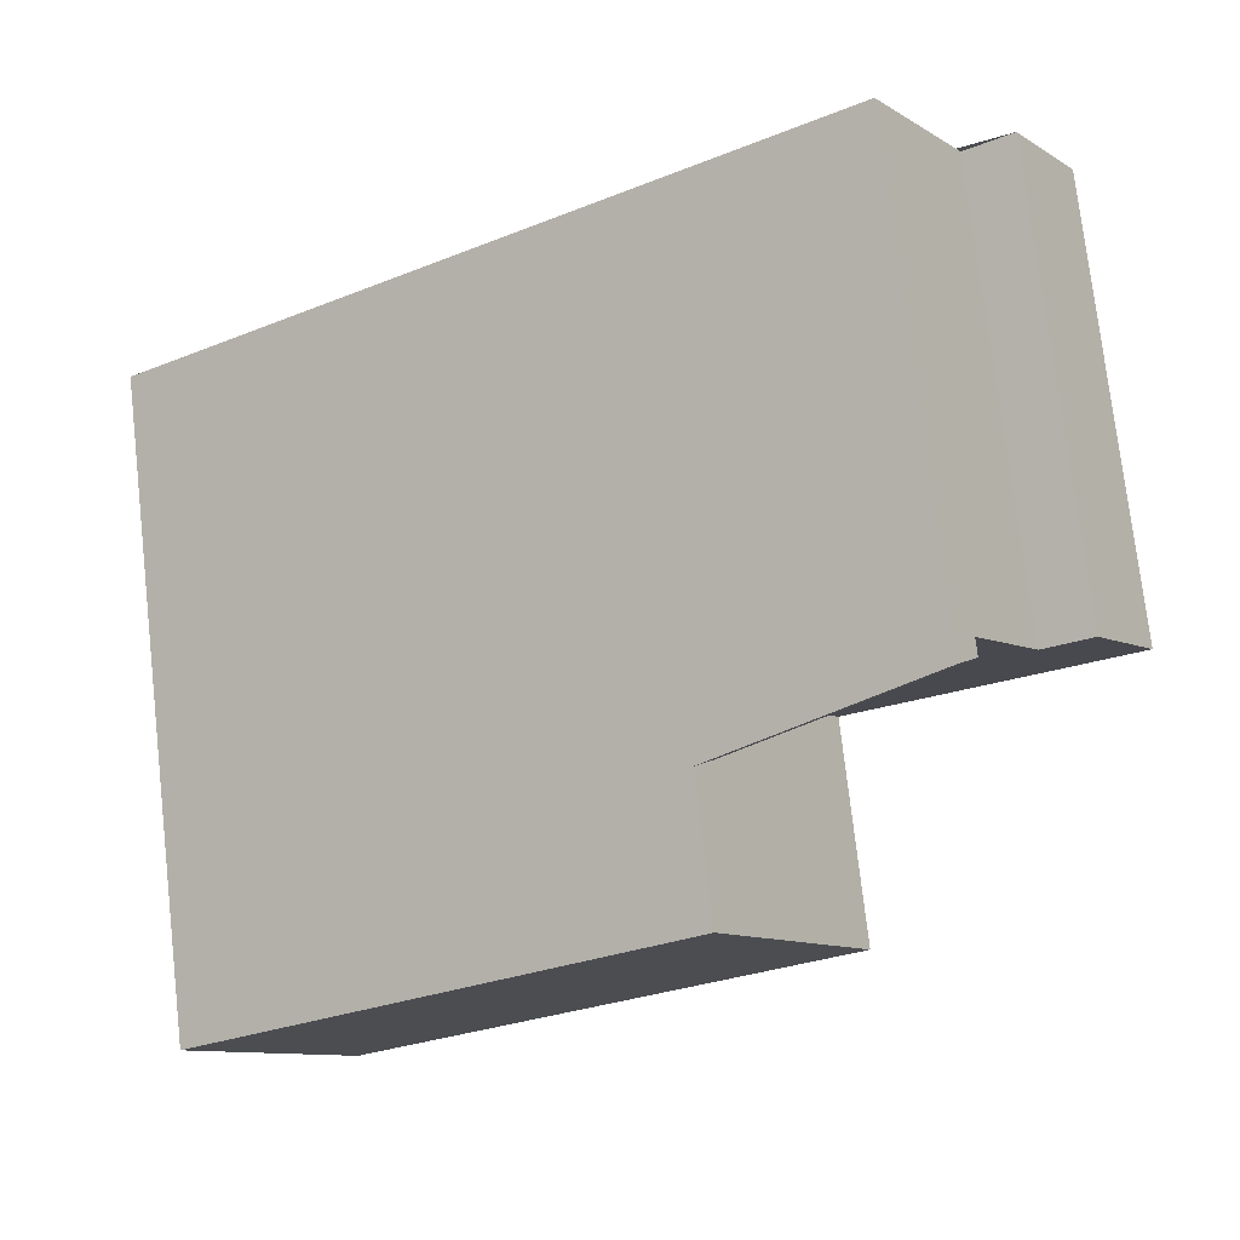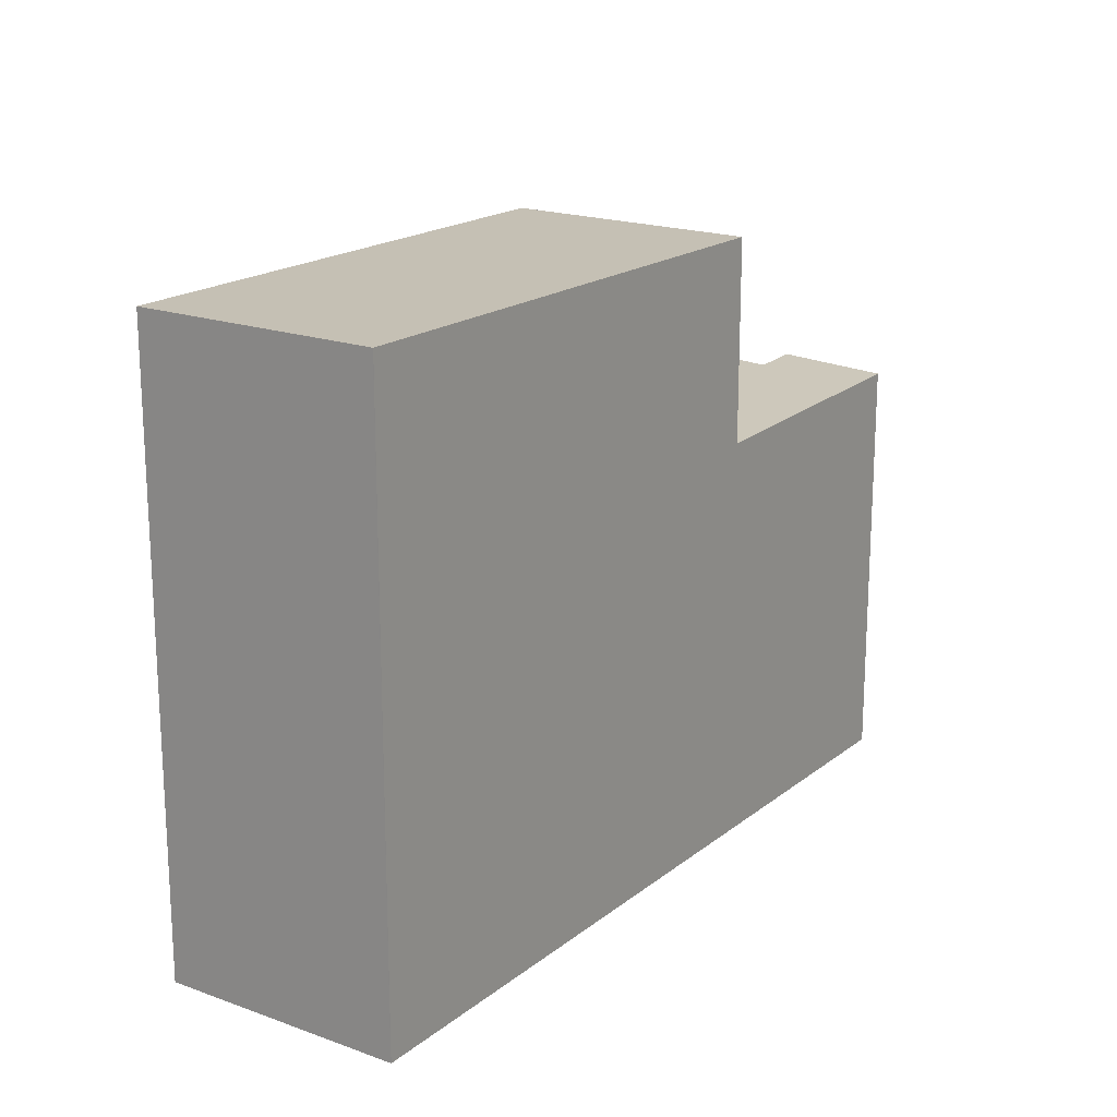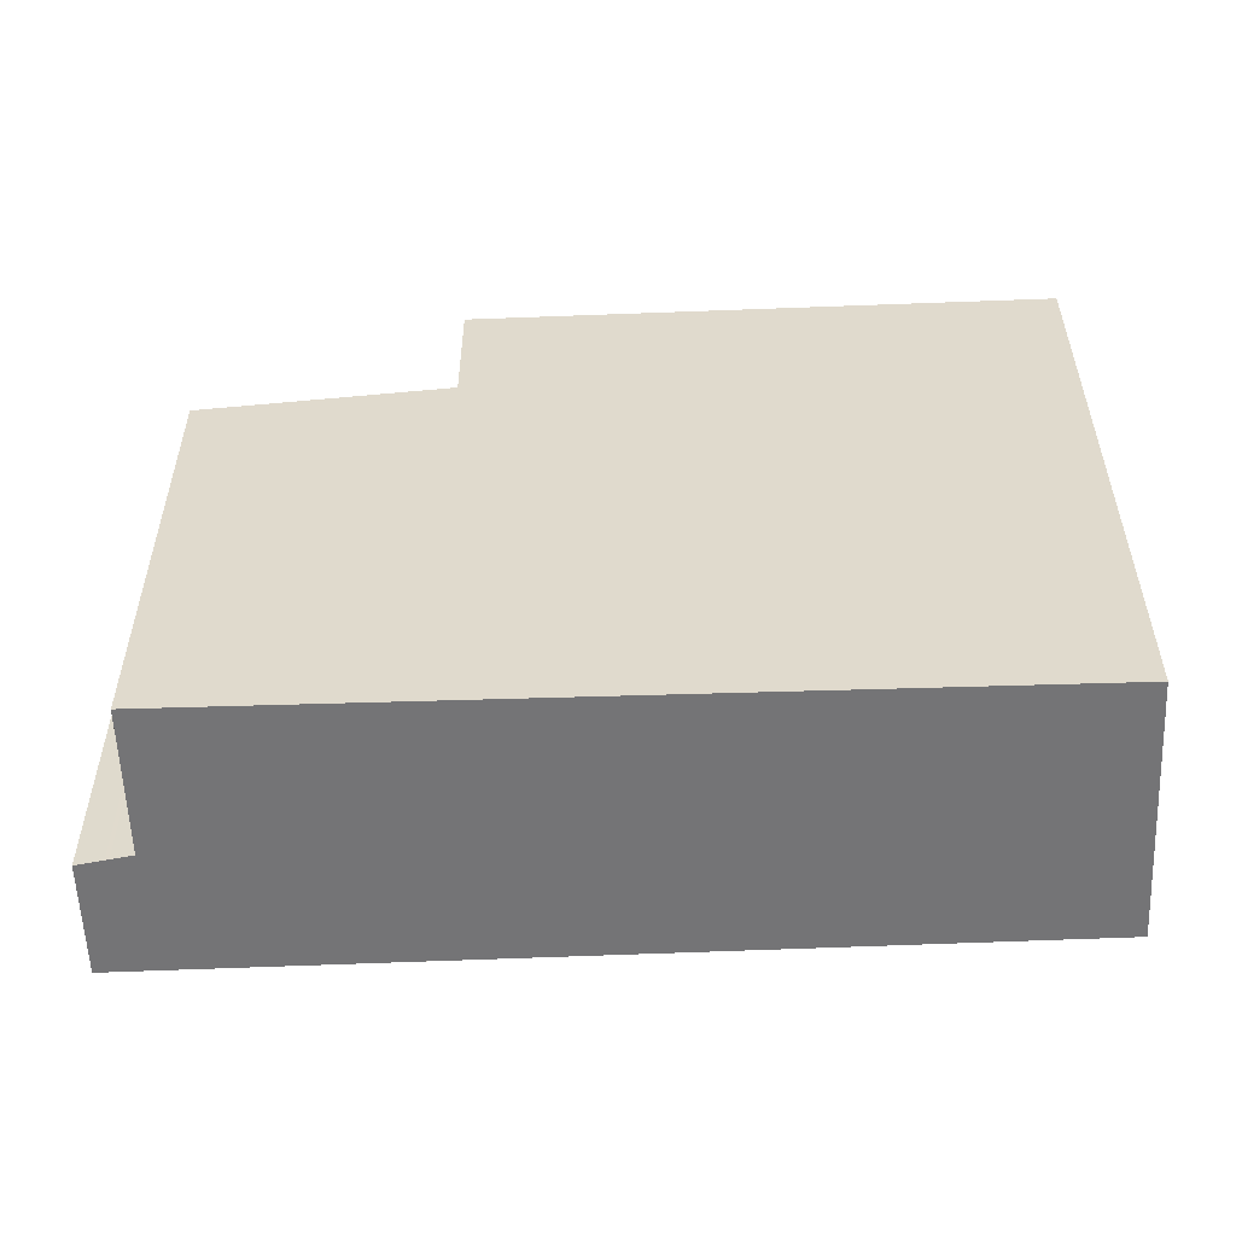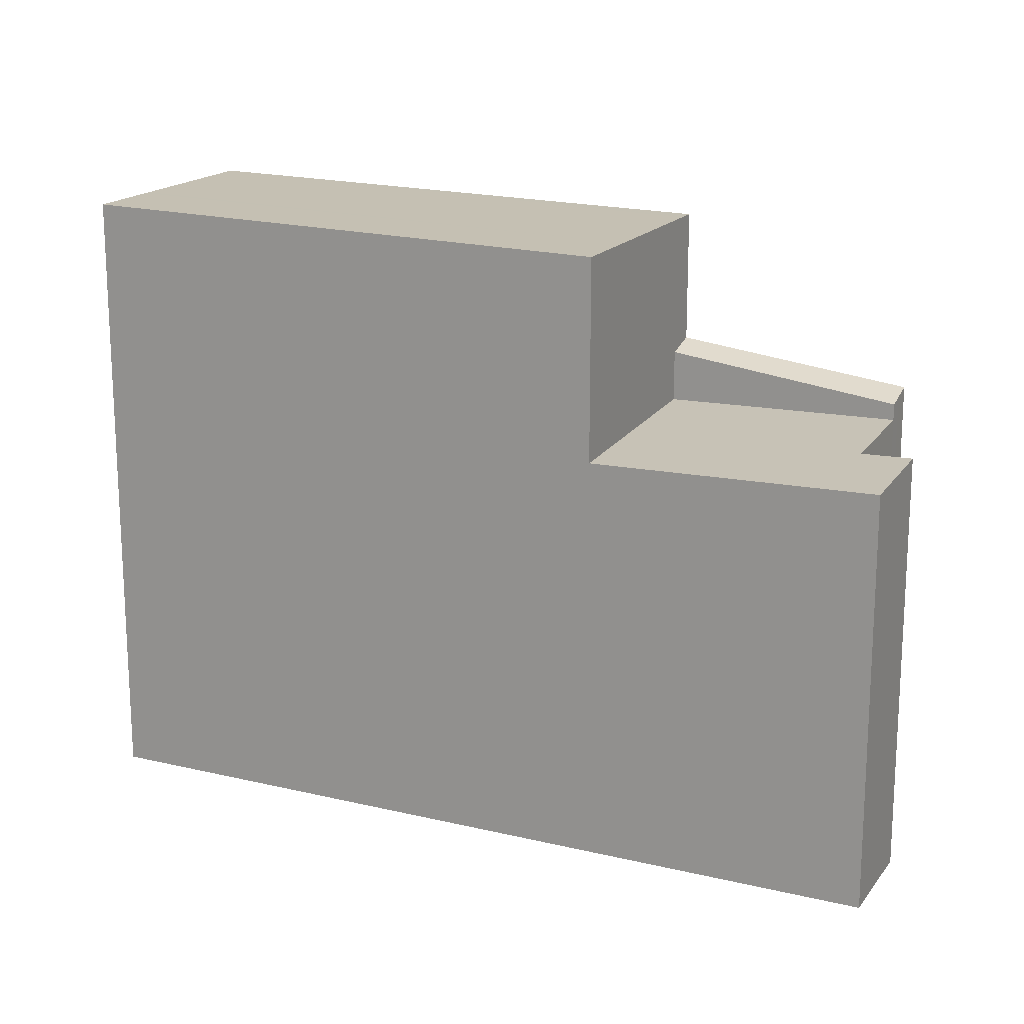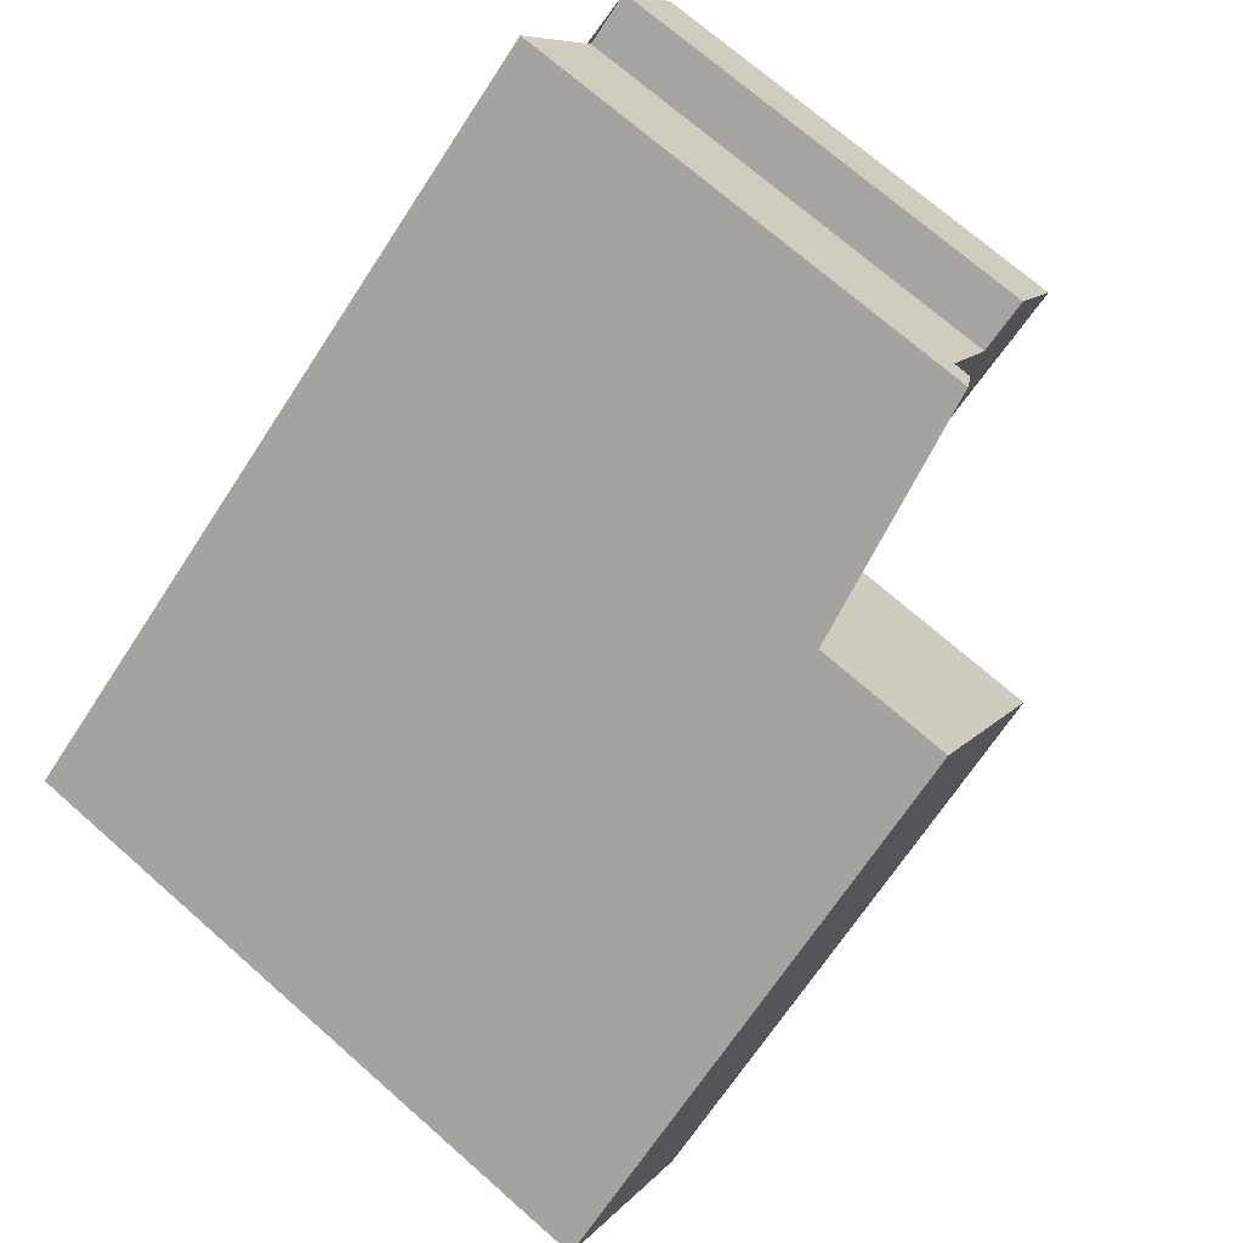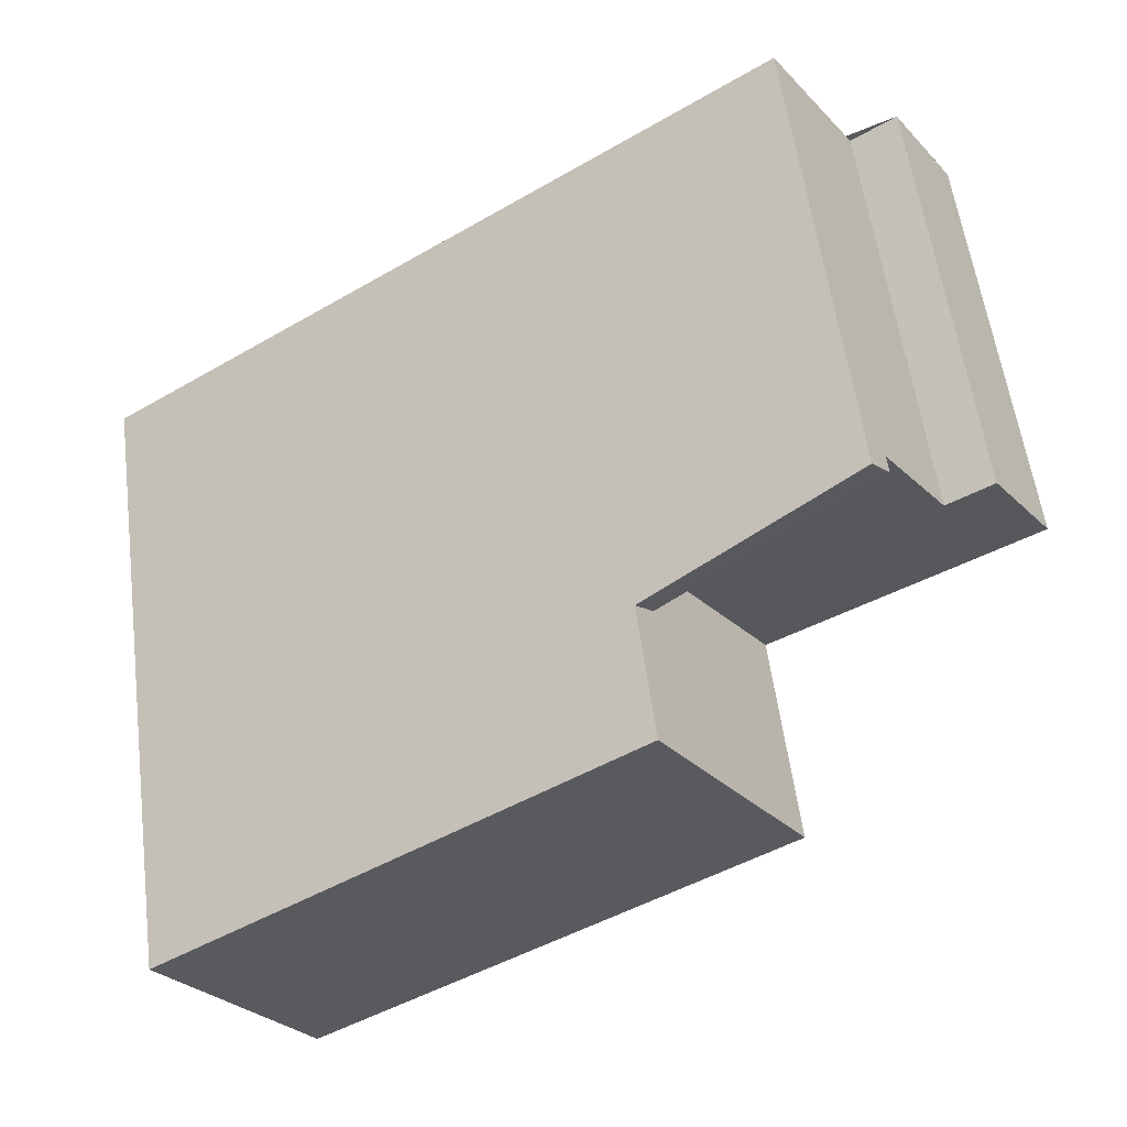
<metadata>
{"format":"obj","ext":"obj","renderer":"f3d","projection":"perspective","resolution":1024,"background":"white","views":[{"elev":75.7,"azim":-6.5,"up":"+Y"},{"elev":19.1,"azim":-22.1,"up":"+Z"},{"elev":-56.3,"azim":-144.2,"up":"+Z"},{"elev":17.7,"azim":58.6,"up":"+Z"},{"elev":72.2,"azim":-48.8,"up":"+Y"},{"elev":57.3,"azim":-7.5,"up":"+Y"}]}
</metadata>
<code>
v -689 -1705 11.09
v -691.4 -1702 11.07
v -678.2 -1696 7.537
v -677.5 -1695 7.557
v -676.4 -1697 7.46
v -679.7 -1694 8.092
v -691.2 -1702 11.07
v -683 -1696 10.93
v -680.7 -1700 10.94
v -683.2 -1696 10.93
v -680.7 -1700 10.94
v -681.9 -1698 10.93
v -681.6 -1699 10.94
v -680.7 -1700 10.94
v -683.2 -1696 10.93
v -678.6 -1695 7.569
v -680.4 -1700 7.355
v -676.8 -1697 7.449
v -677.9 -1696 7.546
v -680.7 -1700 7.346
v -679.4 -1694 7.636
v -680.7 -1700 7.408
v -683.2 -1696 8.599
v -679.4 -1694 7.923
v -683 -1696 8.503
v -683 -1696 10.93
v -679.5 -1694 7.995
v -680.7 -1700 7.346
v -682.9 -1697 7.542
v -683.2 -1696 8.599
v -683 -1696 8.503
v -682.9 -1697 8.446
v -679.5 -1698 7.461
v -678.8 -1699 7.397
v -681 -1695 7.593
v -681.3 -1695 8.321
v -681.1 -1695 8.224
v -681 -1695 8.159
v -680.7 -1700 7.346
v -680.7 -1700 7.41
v -689 -1705 11.09
v -680.7 -1700 10.94
v -676.4 -1697 7.461
v -676.9 -1697 7.449
v -678.8 -1699 7.398
v -680.7 -1700 7.346
v -680.4 -1700 7.356
v -679 -1696 7.525
v -679.9 -1697 7.5
v -681.9 -1698 7.449
v -681.9 -1698 7.952
v -681.9 -1698 10.93
v -678.3 -1696 7.543
v -681.9 -1698 7.449
v -690.1 -1704 11.08
v -677.8 -1696 7.532
v -677.4 -1696 7.544
v -689.8 -1704 11.08
v -679.7 -1697 7.479
v -679.3 -1697 7.492
v -681.6 -1699 7.835
v -681.6 -1699 7.427
v -681.6 -1699 10.94
v -681.6 -1699 7.427
v -679.4 -1694 7.636
v -681 -1695 7.593
v -682.9 -1697 7.542
v -682.9 -1697 8.446
v -682.9 -1697 10.93
v -682.9 -1697 10.93
v -682.9 -1697 7.542
v -681 -1695 8.159
v -679.4 -1694 7.923
v -691.1 -1702 11.08
v -682.9 -1697 8.446
v -682.2 -1698 7.478
v -682.2 -1698 10.93
v -682.2 -1698 8.105
v -682.2 -1698 7.478
v -680.3 -1696 7.53
v -682.2 -1698 10.93
v -690.3 -1703 11.08
v -678.7 -1695 7.574
v -681.5 -1699 10.94
v -677.2 -1696 7.53
v -677.6 -1696 7.518
v -679.4 -1697 7.47
v -679.6 -1697 7.467
v -681.5 -1699 7.415
v -681.5 -1699 7.776
v -681.5 -1699 10.94
v -681.5 -1699 7.415
v -689.7 -1704 11.08
v -676.8 -1697 7.451
v -677.6 -1696 7.52
v -677.7 -1696 7.534
v -676.8 -1697 7.45
v -677.9 -1696 7.547
v -691.1 -1702 11.07
v -691.1 -1702 11.07
v -690.3 -1703 11.08
v -690 -1703 11.08
v -689.7 -1704 11.08
v -689.7 -1704 11.08
v -691.3 -1702 11.07
v -688.9 -1705 11.09
v -688.9 -1705 11.09
v -689 -1705 11.09
v -689 -1705 11.09
v -689 -1705 0
v -689 -1705 0
v -691.3 -1702 11.07
v -691.4 -1702 11.07
v -691.4 -1702 0
v -691.3 -1702 0
v -677.9 -1696 7.546
v -678.2 -1696 7.537
v -678.2 -1696 8.882e-16
v -677.9 -1696 -8.882e-16
v -677.4 -1696 7.544
v -677.5 -1695 7.557
v -677.5 -1695 0
v -677.4 -1696 0
v -676.8 -1697 7.45
v -676.4 -1697 7.46
v -676.4 -1697 0
v -676.8 -1697 0
v -679.5 -1694 7.995
v -679.7 -1694 8.092
v -679.7 -1694 0
v -679.5 -1694 0
v -691.4 -1702 11.07
v -691.2 -1702 11.07
v -691.2 -1702 0
v -691.4 -1702 0
v -688.9 -1705 11.09
v -680.7 -1700 10.94
v -680.7 -1700 0
v -688.9 -1705 0
v -678.3 -1696 7.543
v -678.6 -1695 7.569
v -678.6 -1695 0
v -678.3 -1696 0
v -680.7 -1700 7.346
v -680.4 -1700 7.355
v -680.4 -1700 0
v -680.7 -1700 0
v -678.8 -1699 7.397
v -676.8 -1697 7.449
v -676.8 -1697 -8.882e-16
v -678.8 -1699 0
v -677.9 -1696 7.547
v -677.9 -1696 7.546
v -677.9 -1696 -8.882e-16
v -677.9 -1696 0
v -679.4 -1694 7.923
v -679.5 -1694 7.995
v -679.5 -1694 0
v -679.4 -1694 0
v -681.3 -1695 8.321
v -683.2 -1696 8.599
v -683.2 -1696 0
v -681.3 -1695 0
v -680.4 -1700 7.355
v -678.8 -1699 7.397
v -678.8 -1699 0
v -680.4 -1700 0
v -679.7 -1694 8.092
v -681.3 -1695 8.321
v -681.3 -1695 0
v -679.7 -1694 0
v -689.7 -1704 11.08
v -689 -1705 11.09
v -689 -1705 0
v -689.7 -1704 0
v -676.4 -1697 7.46
v -676.4 -1697 7.461
v -676.4 -1697 8.882e-16
v -676.4 -1697 0
v -678.2 -1696 7.537
v -678.3 -1696 7.543
v -678.3 -1696 0
v -678.2 -1696 8.882e-16
v -690.3 -1703 11.08
v -690.1 -1704 11.08
v -690.1 -1704 0
v -690.3 -1703 0
v -677.2 -1696 7.53
v -677.4 -1696 7.544
v -677.4 -1696 0
v -677.2 -1696 8.882e-16
v -690.1 -1704 11.08
v -689.8 -1704 11.08
v -689.8 -1704 0
v -690.1 -1704 0
v -678.7 -1695 7.574
v -679.4 -1694 7.636
v -679.4 -1694 0
v -678.7 -1695 0
v -691.2 -1702 11.07
v -691.1 -1702 11.08
v -691.1 -1702 1.776e-15
v -691.2 -1702 0
v -691.1 -1702 11.08
v -690.3 -1703 11.08
v -690.3 -1703 0
v -691.1 -1702 1.776e-15
v -678.6 -1695 7.569
v -678.7 -1695 7.574
v -678.7 -1695 0
v -678.6 -1695 0
v -676.4 -1697 7.461
v -677.2 -1696 7.53
v -677.2 -1696 8.882e-16
v -676.4 -1697 8.882e-16
v -689.8 -1704 11.08
v -689.7 -1704 11.08
v -689.7 -1704 0
v -689.8 -1704 0
v -676.8 -1697 7.449
v -676.8 -1697 7.45
v -676.8 -1697 0
v -676.8 -1697 -8.882e-16
v -677.5 -1695 7.557
v -677.9 -1696 7.547
v -677.9 -1696 0
v -677.5 -1695 0
v -683.2 -1696 10.93
v -691.3 -1702 11.07
v -691.3 -1702 0
v -683.2 -1696 1.776e-15
v -689 -1705 11.09
v -688.9 -1705 11.09
v -688.9 -1705 0
v -689 -1705 0
v -689 -1705 0
v -691.4 -1702 0
v -679.7 -1694 0
v -678.2 -1696 0
v -677.5 -1695 0
v -676.4 -1697 0
f 99 7 2 105
f 107 1 41 106
f 96 57 85 95
f 48 16 53
f 70 26 25 68
f 26 15 23 25
f 37 31 30 36
f 35 29 32 38
f 47 33 45
f 36 6 27 37
f 38 24 21 35
f 39 20 22 40
f 103 58 55 102
f 94 43 5 97
f 44 18 34 45
f 40 22 14 42
f 47 17 28 46
f 45 34 17 47
f 88 59 60 87
f 90 61 62 89
f 87 60 56 86
f 91 63 61 90
f 92 64 59 88
f 101 82 74 100
f 98 4 57 96
f 106 41 93 104
f 59 49 48 60
f 61 51 50 62
f 60 48 53 3 19 56
f 63 52 51 61
f 64 54 49 59
f 83 16 48 49 80
f 76 50 51 78
f 78 51 52 77
f 80 49 54 79
f 72 37 27 73
f 100 74 7 99
f 75 31 37 72
f 77 70 68 78
f 79 71 66 80
f 102 55 82 101
f 80 66 65 83
f 78 68 67 76
f 95 85 43 94
f 87 33 88
f 89 39 40 90
f 86 44 45 33 87
f 90 40 42 91
f 88 33 47 46 92
f 104 93 58 103
f 94 44 86 95
f 95 86 56 96
f 97 18 44 94
f 96 56 19 98
f 99 8 69 100
f 101 81 12 102
f 103 13 84 104
f 105 10 8 99
f 106 11 9 107
f 102 12 13 103
f 100 69 81 101
f 104 84 11 106
f 109 110 111 108
f 113 114 115 112
f 117 118 119 116
f 121 122 123 120
f 125 126 127 124
f 129 130 131 128
f 133 134 135 132
f 137 138 139 136
f 141 142 143 140
f 145 146 147 144
f 149 150 151 148
f 153 154 155 152
f 157 158 159 156
f 161 162 163 160
f 165 166 167 164
f 169 170 171 168
f 173 174 175 172
f 177 178 179 176
f 181 182 183 180
f 185 186 187 184
f 189 190 191 188
f 193 194 195 192
f 197 198 199 196
f 201 202 203 200
f 205 206 207 204
f 209 210 211 208
f 213 214 215 212
f 217 218 219 216
f 221 222 223 220
f 225 226 227 224
f 229 230 231 228
f 233 234 235 232
f 237 238 239 240 241 236

</code>
